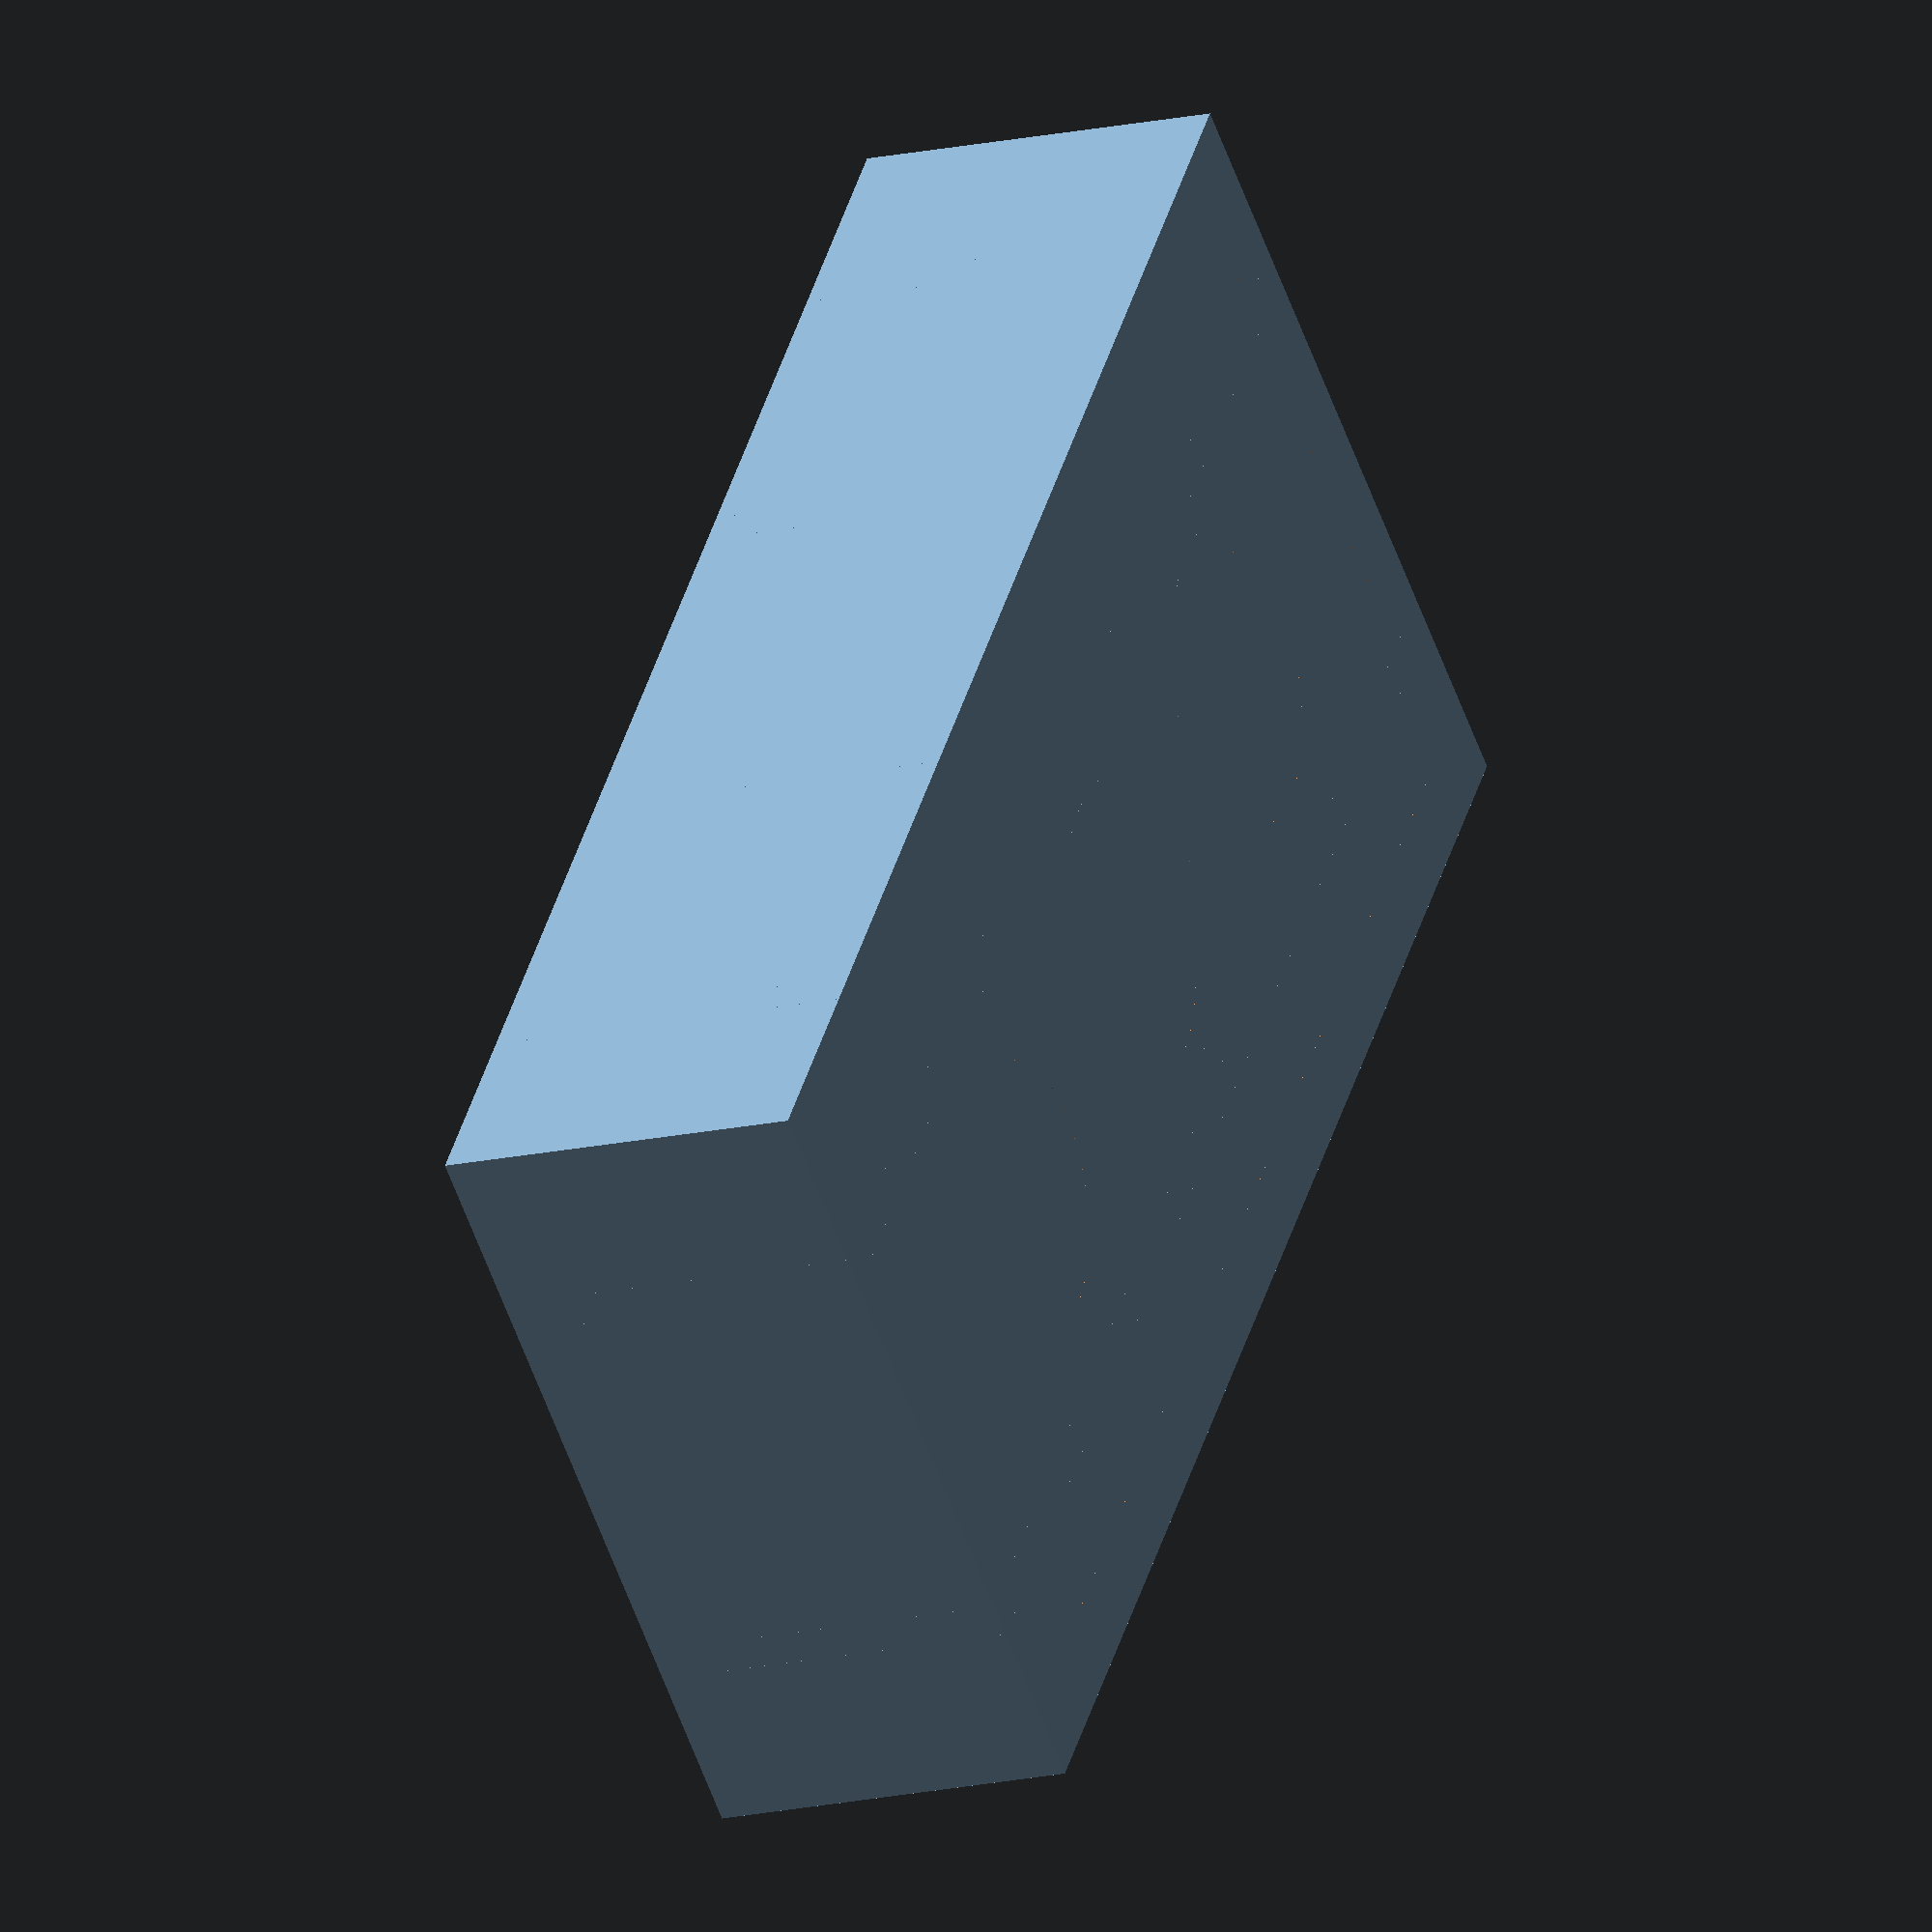
<openscad>

//the duplo itself
// parameters are: 
// width: 1 =standard 4x4 duplo with.
// length: 1= standard 4x4 duplo length
// height: 1= minimal duplo height
// nibbles: true or false
 
duplo(1,2,1.5,false);


module duplo(width,length,height,nibbles) 
{
	//size definitions
	
	ns = 8.4;  //nibble start offset
	no = 6.53; //nibbleoffset
	nbo = 16; // nibble bottom offset
	
	duplowidth = 31.66;
	duplolength=31.66;
	duploheight=9.6;
	duplowall = 1.55;	
	
	
	//the cube
	difference() {
		cube([width*duplowidth,length*duplolength,height*duploheight],true);
		translate([0,0,-duplowall]) 	
			cube([width*duplowidth - 2*duplowall,length*duplolength-2*duplowall,height*duploheight],true);
	}

	//nibbles on top
         if  (nibbles)
     	   {
	    	for(j=[1:length])
		{
			for (i = [1:width])
			{
				translate([i*ns+(i-1)*no,j*ns+(j-1)*no,6.9+(height-1)*duploheight/2]) duplonibble();
				translate([i*-ns+(i-1)*-no,j*ns+(j-1)*no,6.9+(height-1)*duploheight/2]) duplonibble();
				translate([i*ns+(i-1)*no,j*-ns+(j-1)*-no,6.9+(height-1)*duploheight/2]) duplonibble();
				translate([i*-ns+(i-1)*-no,j*-ns+(j-1)*-no,6.9+(height-1)*duploheight/2]) duplonibble();
			}
		}
	        }

	//nibble bottom
	for(j=[1:length])
	{
		for (i = [1:width])
		{
			translate([(i-1)*nbo,(j-1)*nbo,0]) duplobottomnibble(height*duploheight);
			translate([(i-1)*-nbo,(j-1)*-nbo,0]) duplobottomnibble(height*duploheight);
			translate([(i-1)*-nbo,(j-1)*nbo,0]) duplobottomnibble(height*duploheight);
			translate([(i-1)*nbo,(j-1)*-nbo,0]) duplobottomnibble(height*duploheight);
		}
	}
	//little walls inside
	difference() 
	{
		union()
	 	{
			for(j=[1:length])
			{	
				for (i = [1:width])
				{
					translate([0,j*ns+(j-1)*no,0 ]) cube([width*duplowidth,1.35,height*duploheight],true);
					translate([0,j*-ns+(j-1)*-no,0 ]) cube([width*duplowidth,1.35,height*duploheight],true);
					translate([i*ns+(i-1)*no,0,0 ]) cube([1.35,length*duplolength,,height*duploheight],true);
					translate([i*-ns+(i-1)*-no,0,0 ]) cube([1.35,length*duplolength,height*duploheight],true);
				}
			}
		}
		cube([width*duplowidth - 4*duplowall,length*duplolength-4*duplowall,height*duploheight+2],true);
	}
}


module duplonibble()
{
	difference() {
		cylinder(r=4.7,h=4.5,center=true,$fs = 0.01);
		cylinder(r=3.4,h=5.5,center=true,$fs = 0.01);
	}
}

module duplobottomnibble(height)
{
	difference() {
		cylinder(r=6.6,h=height,center=true,$fs = 0.01);
		cylinder(r=5.3,h=height+1,center=true,$fs = 0.01);
	}

}


</openscad>
<views>
elev=196.5 azim=37.3 roll=245.2 proj=o view=wireframe
</views>
